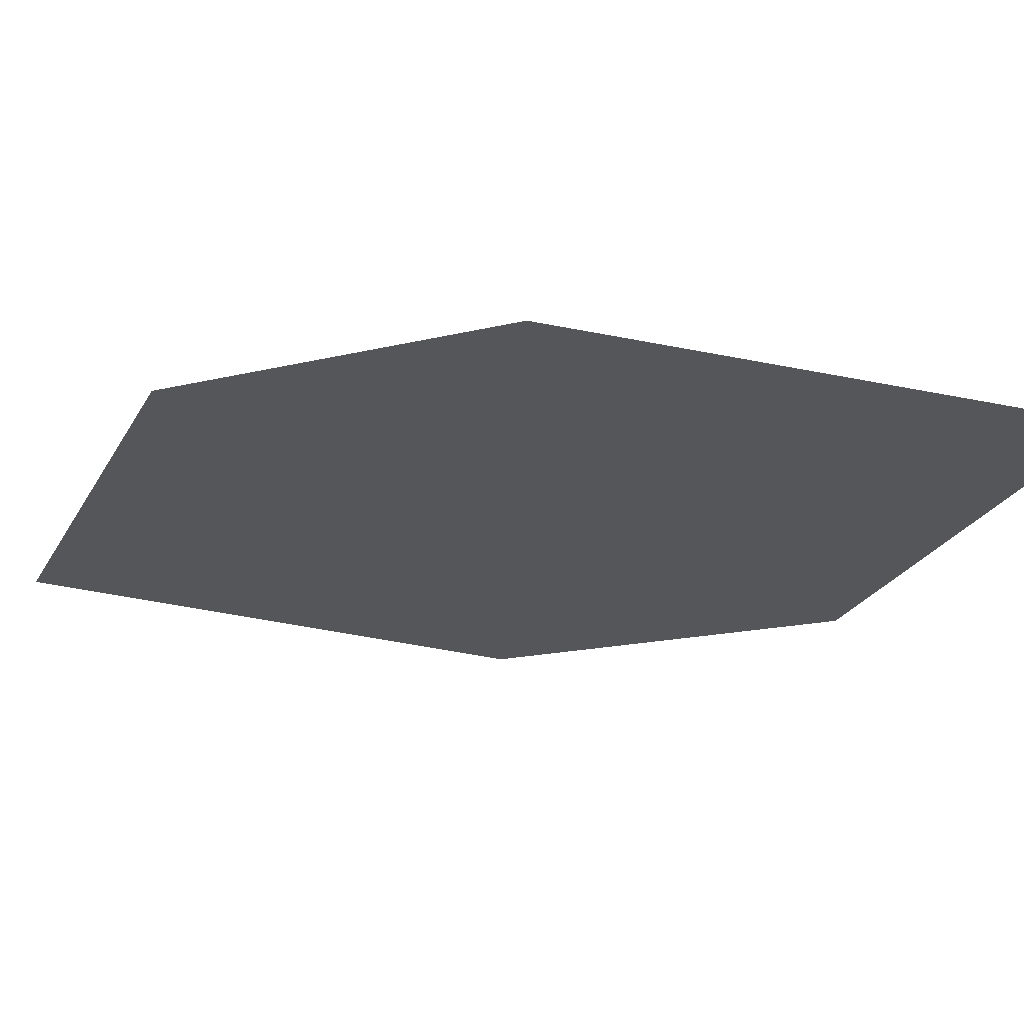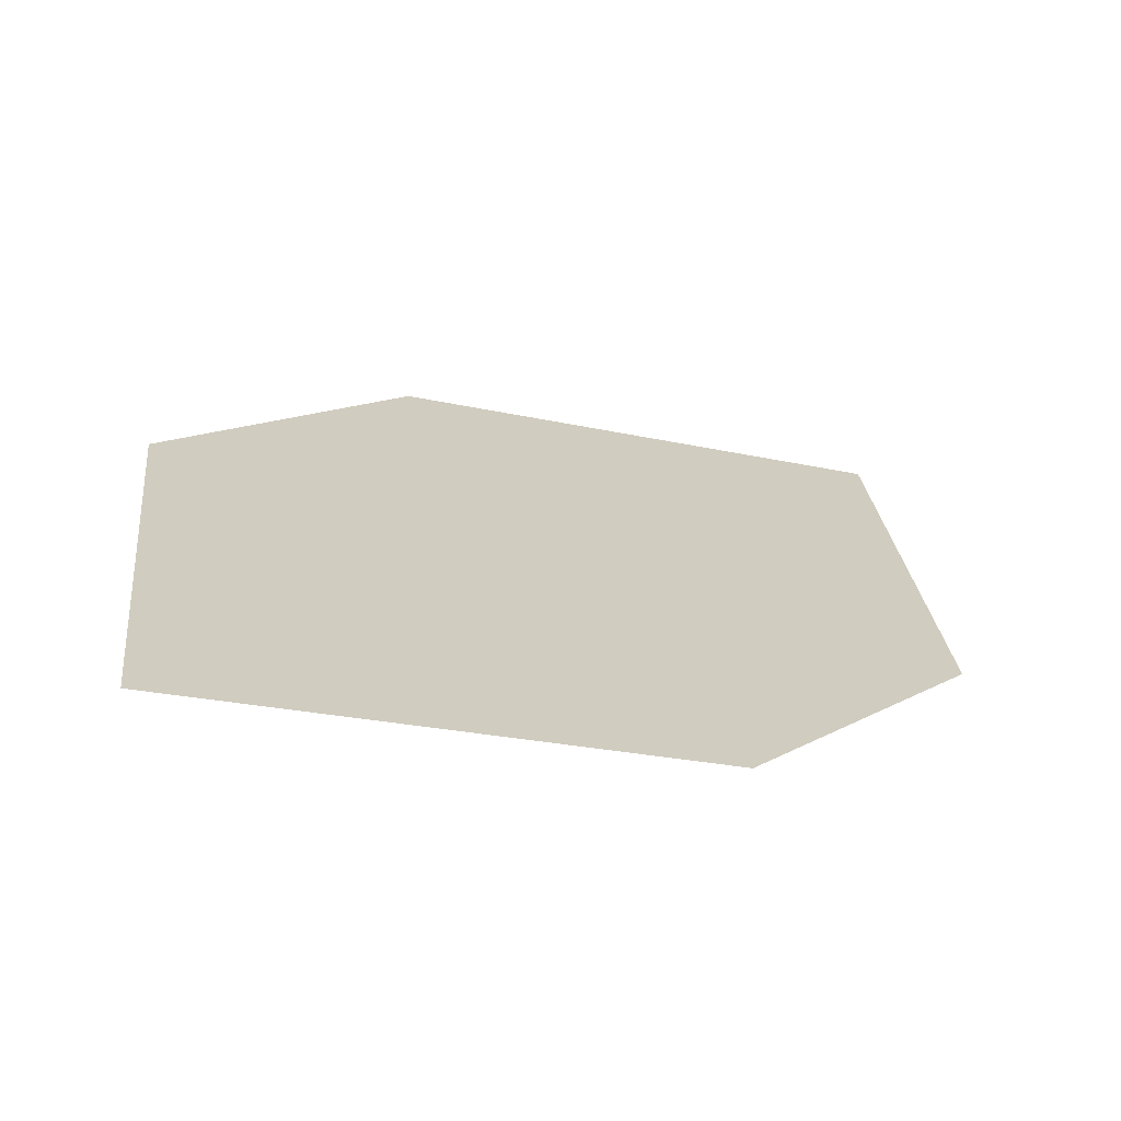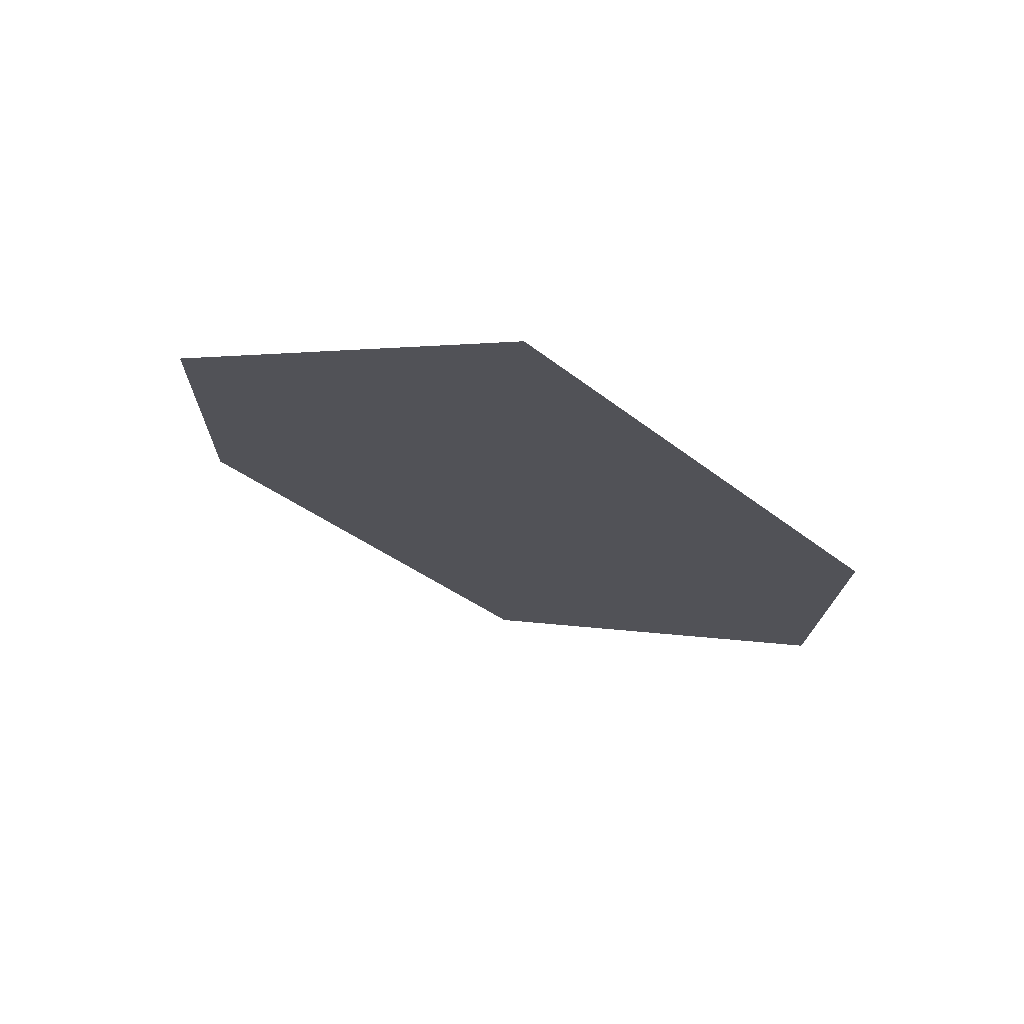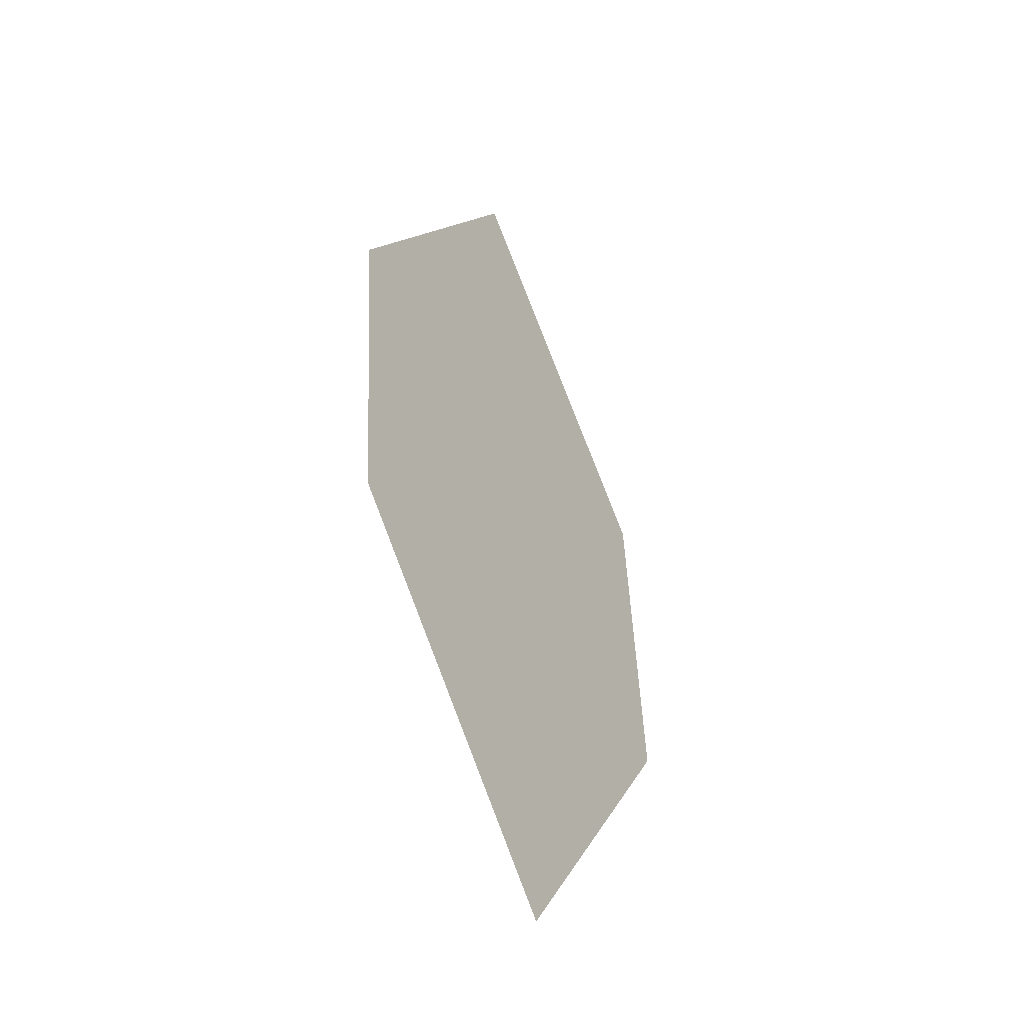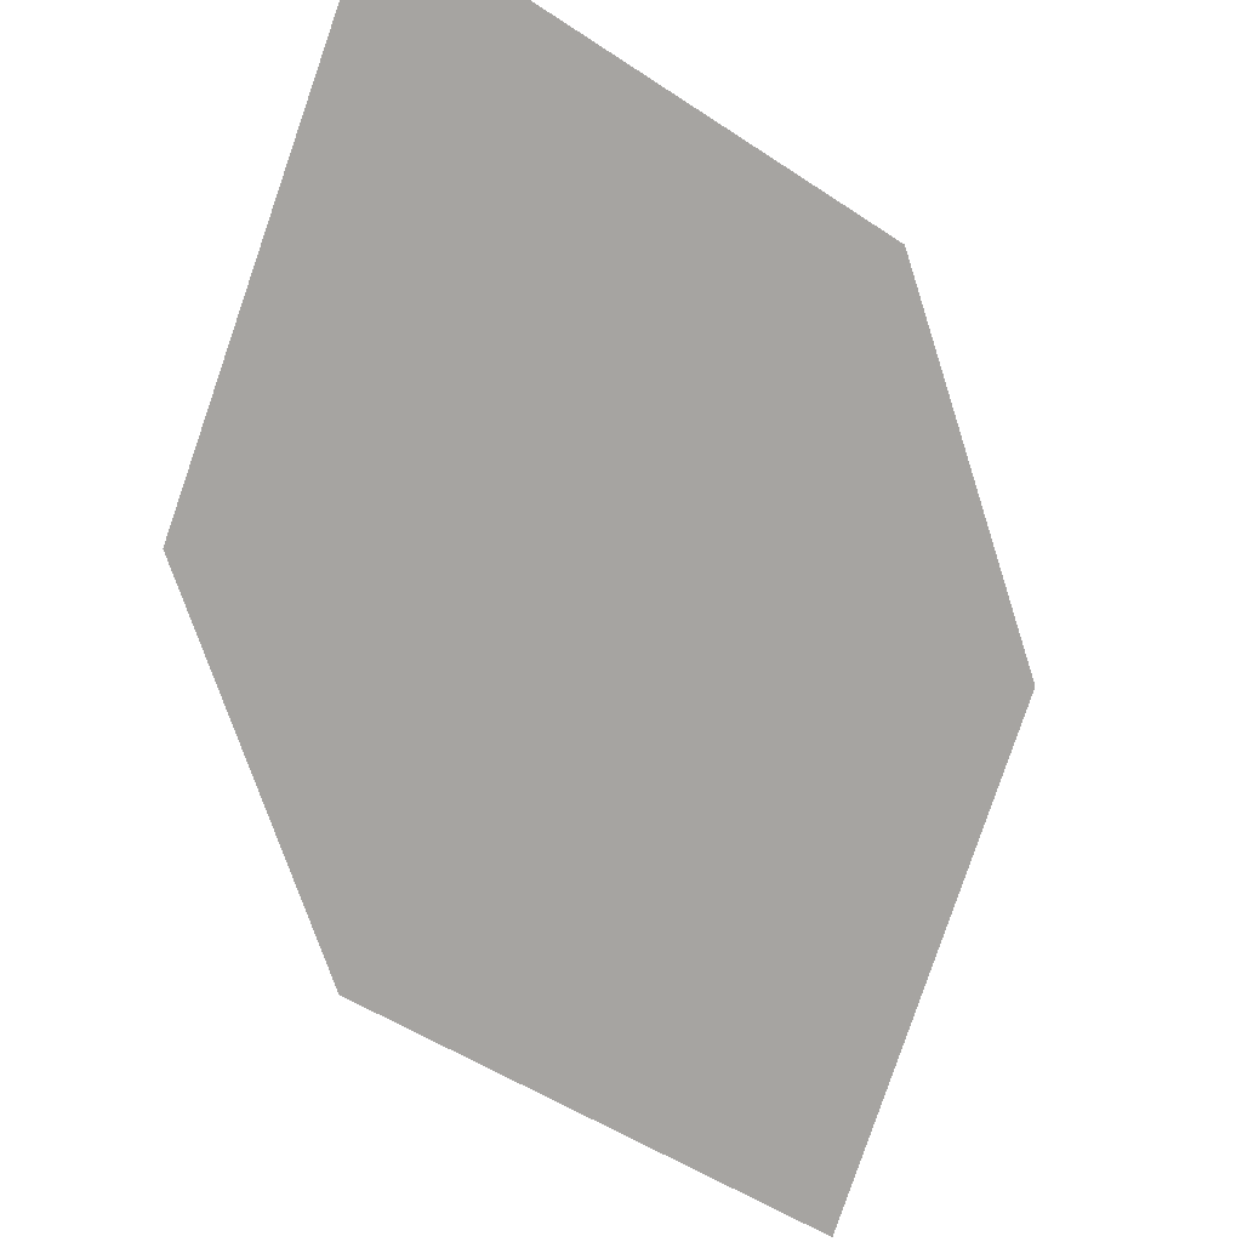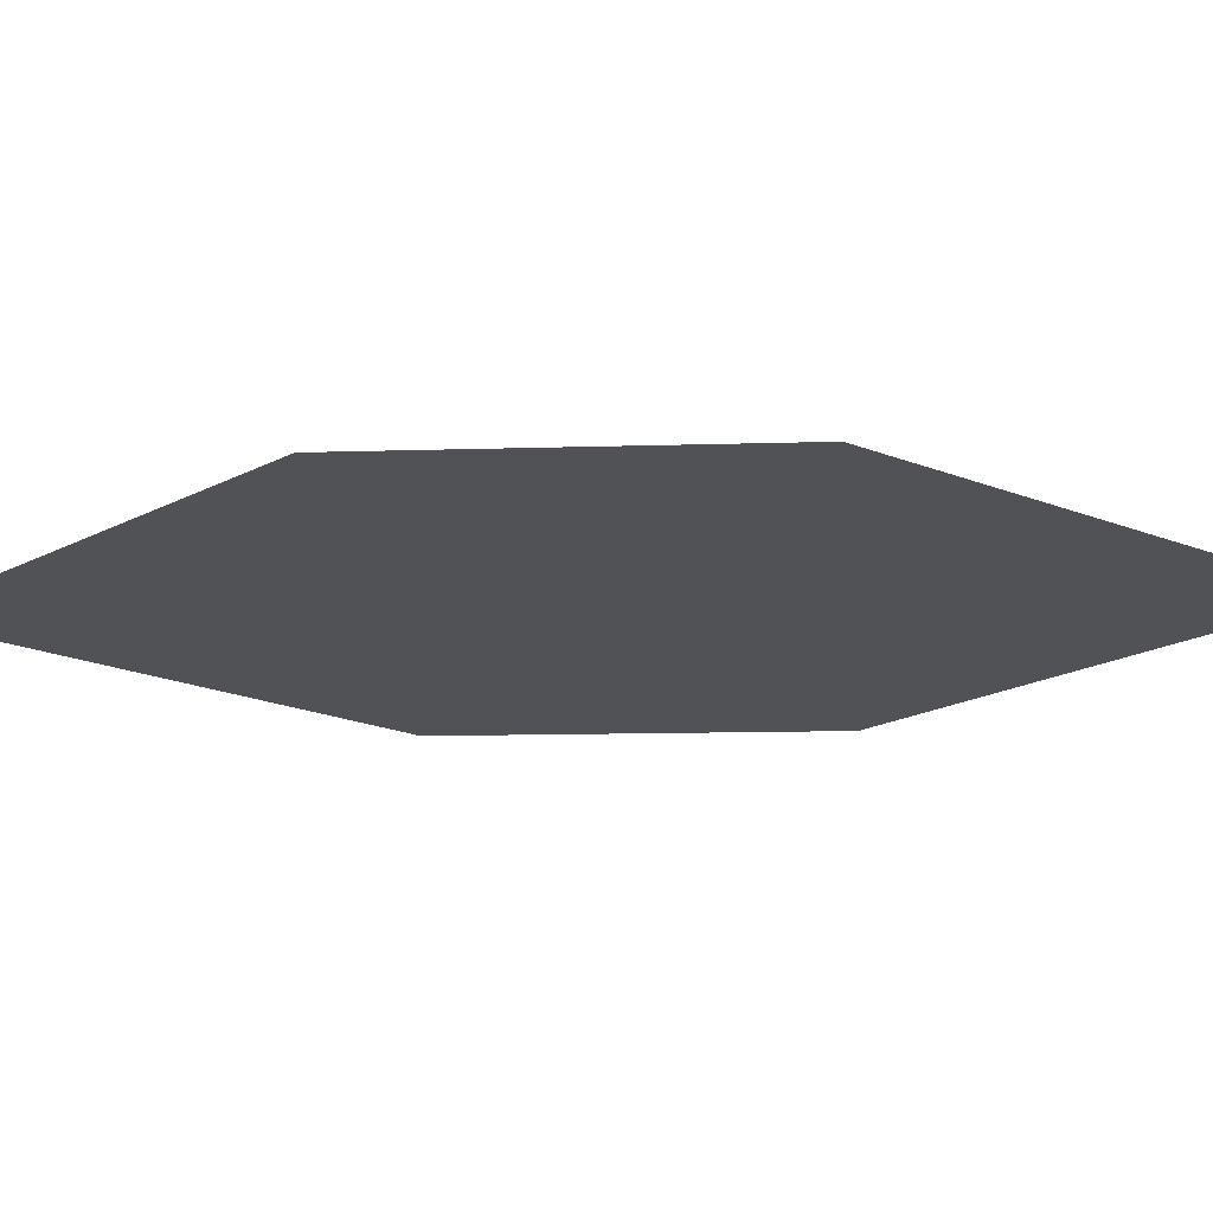
<metadata>
{"format":"obj","ext":"obj","renderer":"f3d","projection":"perspective","resolution":1024,"background":"white","views":[{"elev":-9.0,"azim":140.7,"up":"+Z"},{"elev":13.4,"azim":-128.5,"up":"+Z"},{"elev":-9.7,"azim":-161.0,"up":"+Z"},{"elev":-62.8,"azim":-75.0,"up":"+Y"},{"elev":-71.4,"azim":37.6,"up":"+Z"},{"elev":-39.3,"azim":-65.5,"up":"+Z"}]}
</metadata>
<code>
o leaves.252
v -0.005724 -0.04588 2.501
v -0.05481 -0.01365 2.492
v 0.01177 0.009298 2.514
v -0.0531 0.08523 2.507
v -0.0706 0.03005 2.494
v -0.004017 0.053 2.516
f 1 4 5 2
f 1 3 6 4

</code>
